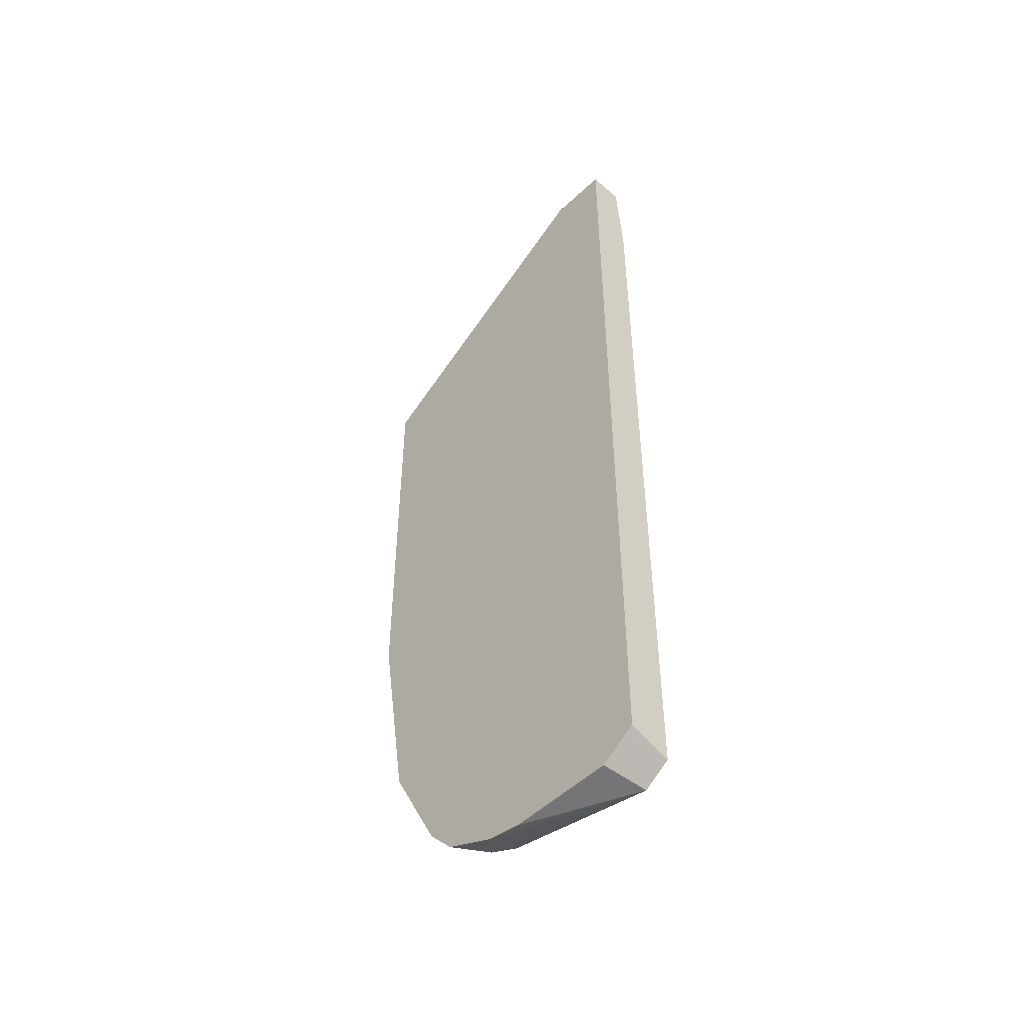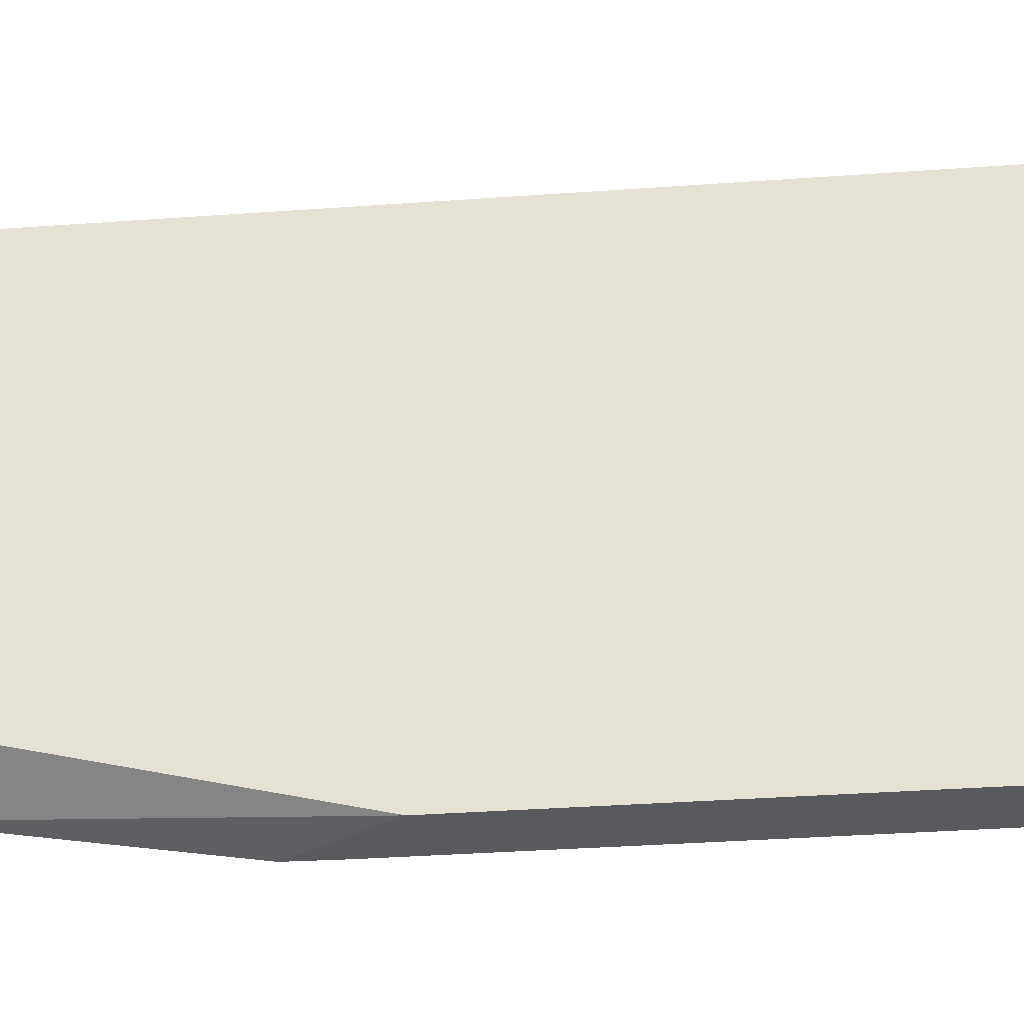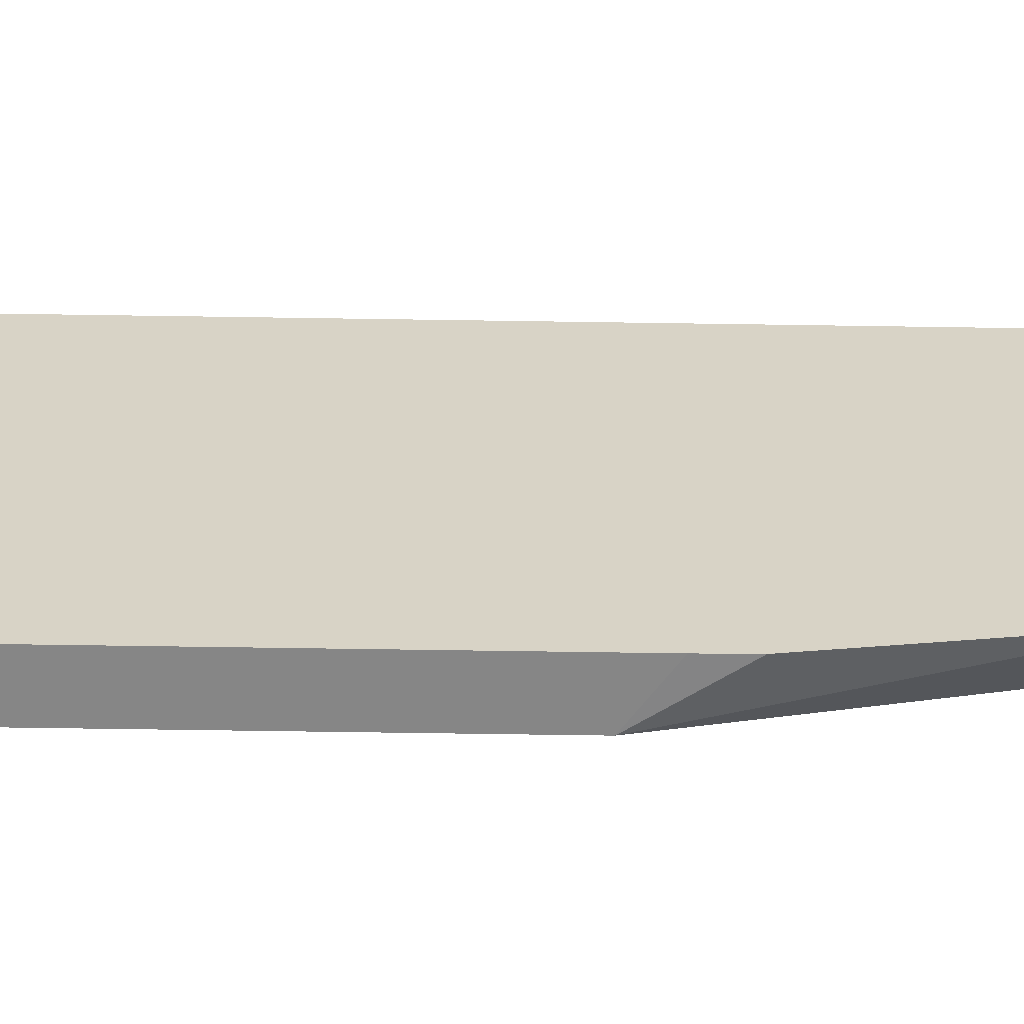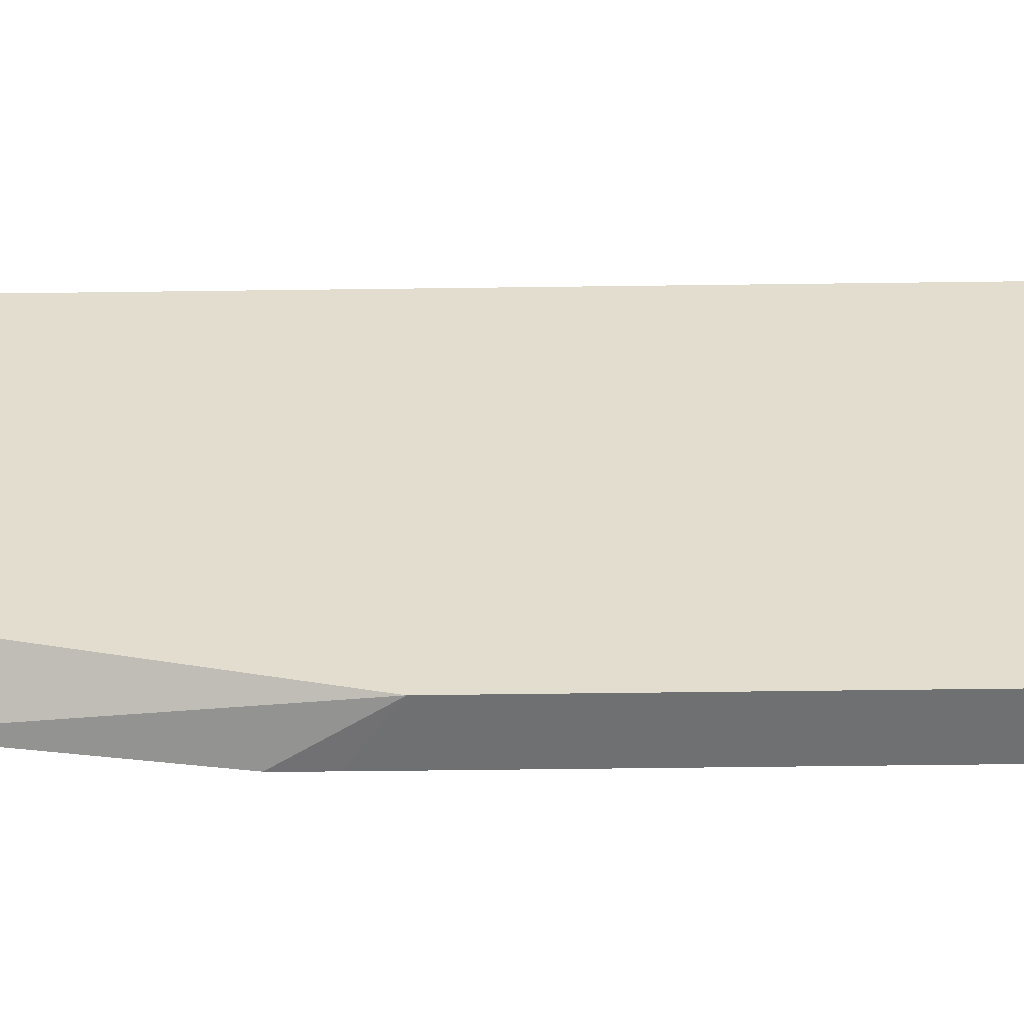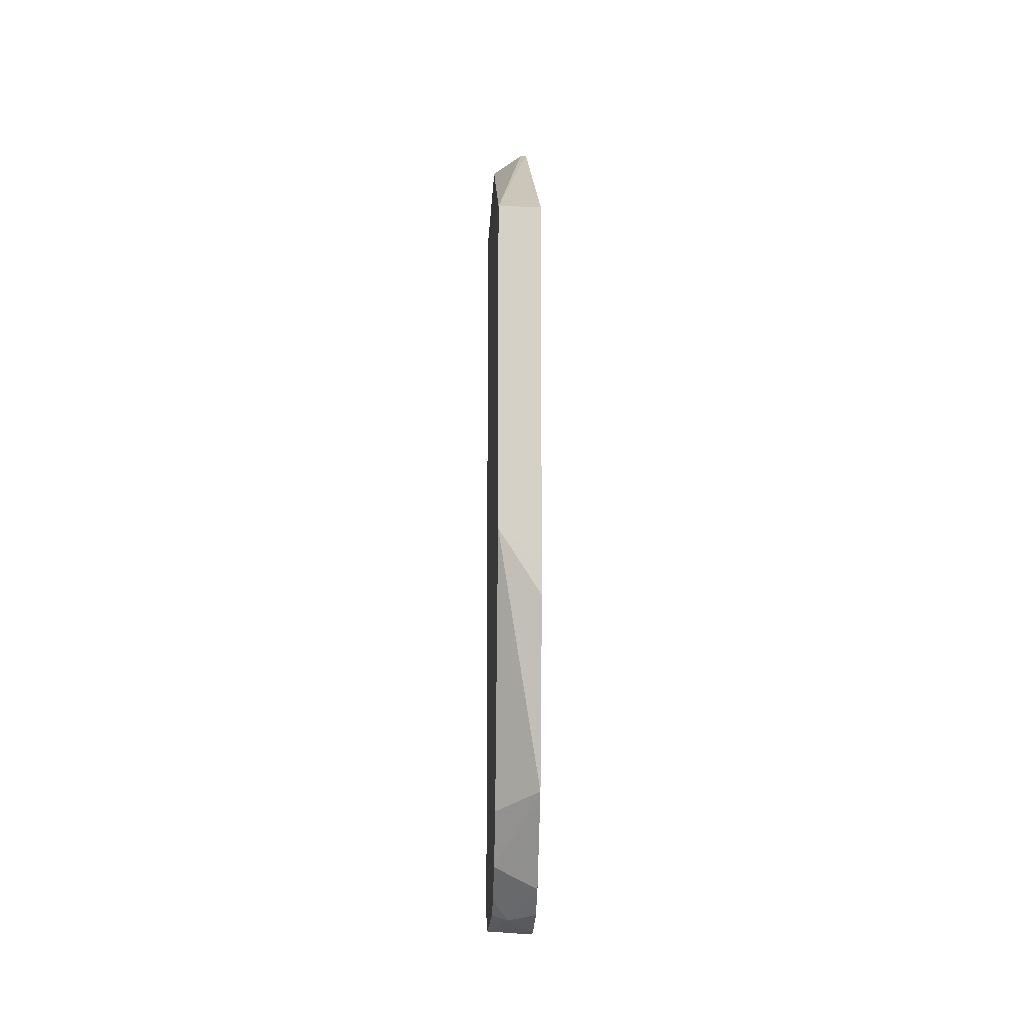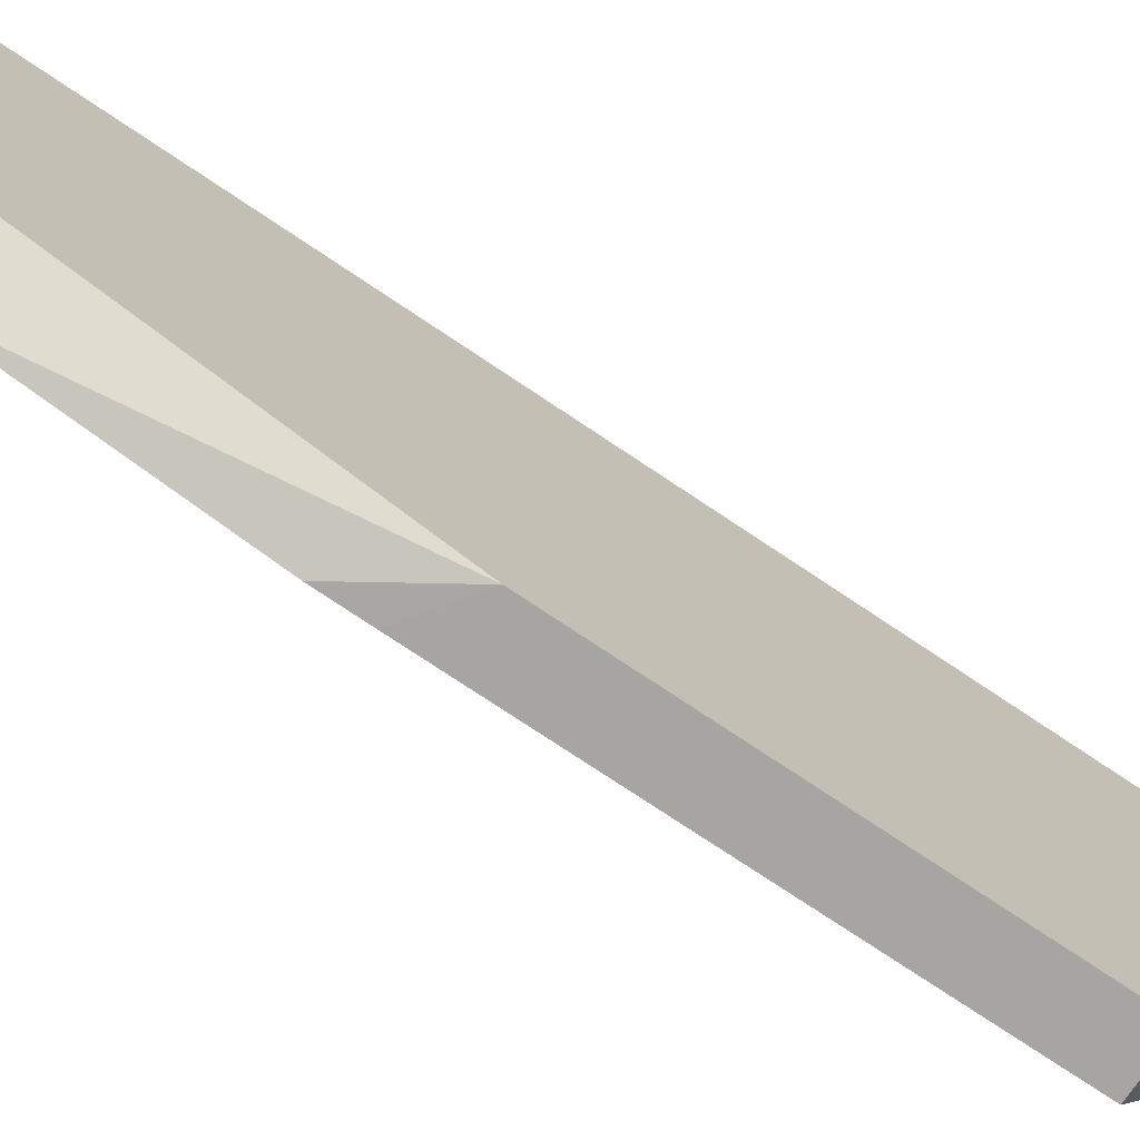
<metadata>
{"format":"obj","ext":"obj","renderer":"f3d","projection":"perspective","resolution":1024,"background":"white","views":[{"elev":-47.6,"azim":-43.5,"up":"+Y"},{"elev":-30.8,"azim":96.2,"up":"+Z"},{"elev":-62.0,"azim":-90.9,"up":"+Z"},{"elev":-54.9,"azim":90.8,"up":"+Z"},{"elev":-10.1,"azim":177.4,"up":"+Y"},{"elev":-73.8,"azim":56.0,"up":"+Z"}]}
</metadata>
<code>
v -0.3364 -0.6741 0.4586
v -0.3464 -0.6708 0.4586
v -0.3476 -0.672 0.4563
v -0.3364 -0.6788 0.4517
v -0.3364 -0.4662 0.4586
v -0.3476 -0.6704 0.4586
v -0.3476 -0.6765 0.4495
v -0.3476 -0.6777 0.4217
v -0.3476 -0.6766 0.4125
v -0.3406 -0.6731 0.4055
v -0.3364 -0.672 0.4096
v -0.3364 -0.4866 0.3694
v -0.3383 -0.443 0.4586
v -0.3476 -0.443 0.4586
v -0.3476 -0.6713 0.3984
v -0.3476 -0.6644 0.3915
v -0.3364 -0.6624 0.3979
v -0.3364 -0.6678 0.4034
v -0.3364 -0.573 0.3694
v -0.3476 -0.4866 0.3694
v -0.3476 -0.443 0.4425
v -0.3466 -0.443 0.443
v -0.346 -0.443 0.4433
v -0.3459 -0.443 0.4436
v -0.3364 -0.6588 0.3943
v -0.3476 -0.6395 0.3776
v -0.3364 -0.6445 0.3868
v -0.3476 -0.5902 0.3695
v -0.3474 -0.5809 0.3694
v -0.3476 -0.581 0.3694
f 4 9 10
f 12 29 30
f 12 19 29
f 10 18 11
f 10 17 18
f 4 10 11
f 10 15 16
f 9 15 10
f 5 12 13
f 12 30 20
f 28 30 29
f 10 16 17
f 12 20 21
f 13 24 23
f 12 22 23
f 12 23 24
f 12 24 13
f 13 23 22
f 13 22 21
f 13 21 14
f 16 25 17
f 16 26 25
f 19 27 26
f 19 26 28
f 19 28 29
f 25 26 27
f 12 21 22
f 4 8 9
f 3 8 7
f 3 7 4
f 4 7 8
f 1 2 3
f 1 3 4
f 1 4 11
f 1 11 18
f 1 17 25
f 1 25 27
f 1 27 19
f 1 19 12
f 1 12 5
f 1 5 13
f 1 13 14
f 1 18 17
f 1 6 2
f 1 14 6
f 3 15 9
f 3 16 15
f 3 9 8
f 3 28 26
f 3 26 16
f 3 20 30
f 3 21 20
f 3 14 21
f 3 6 14
f 2 6 3
f 3 30 28

</code>
